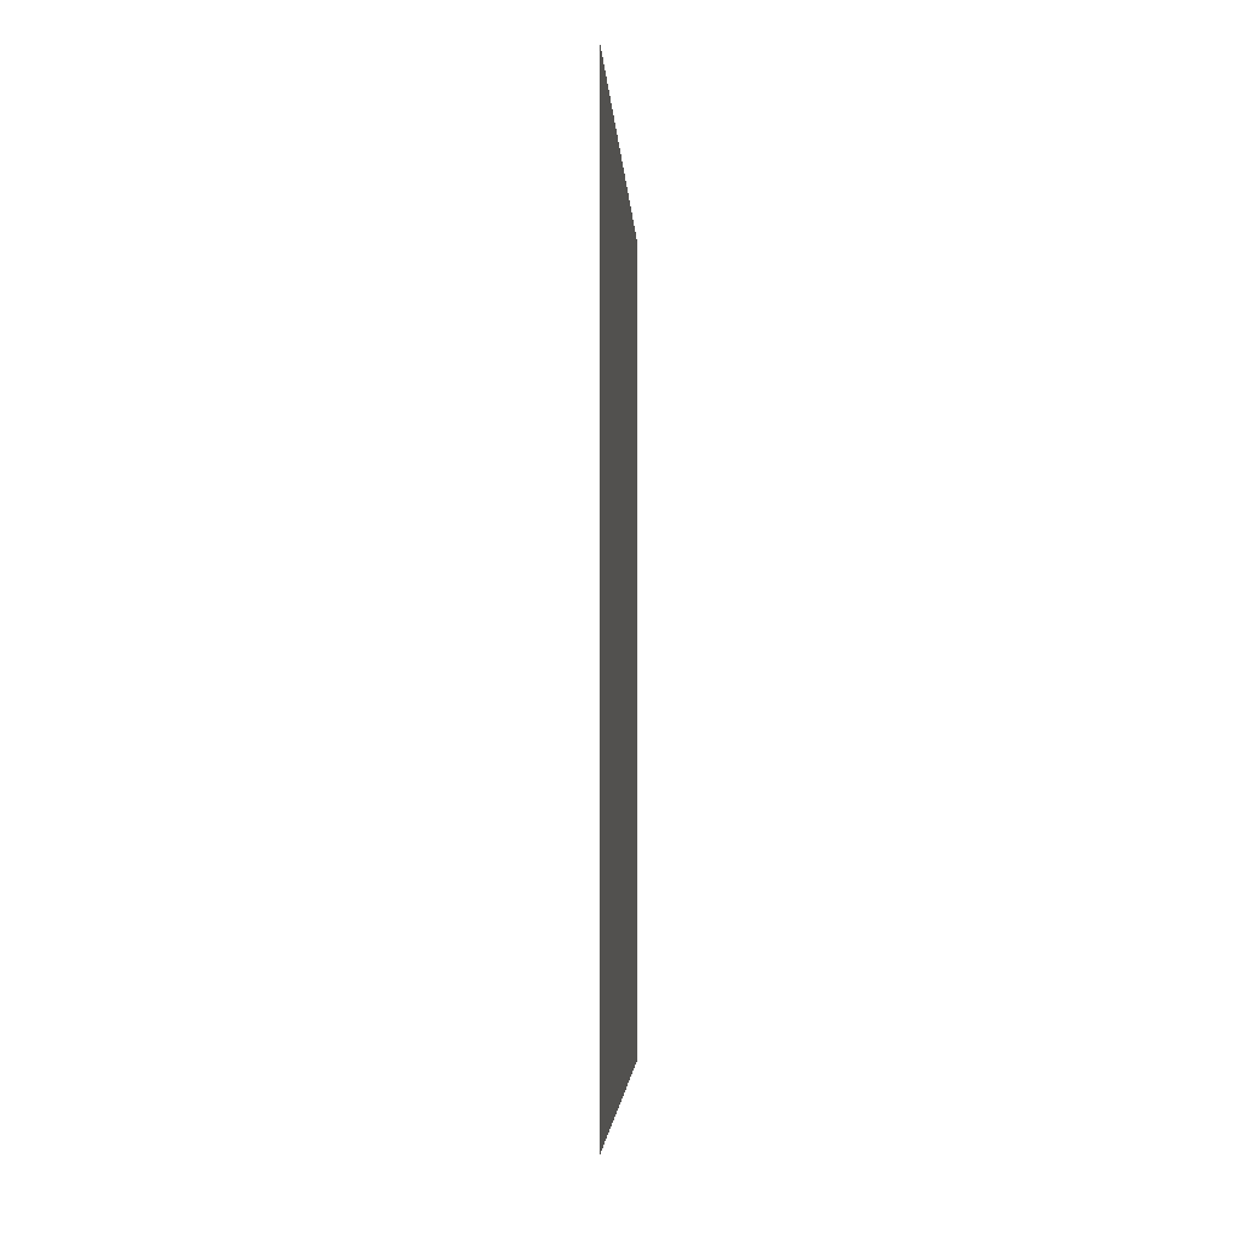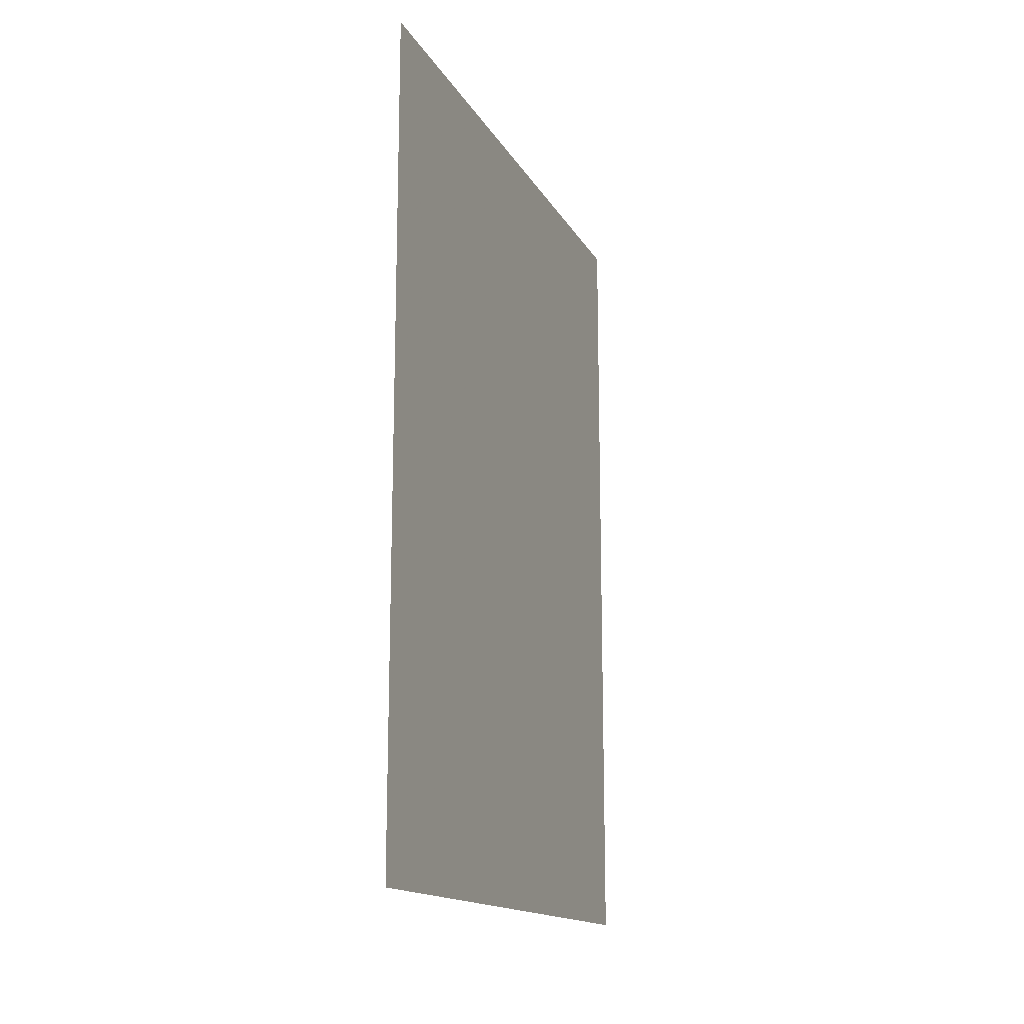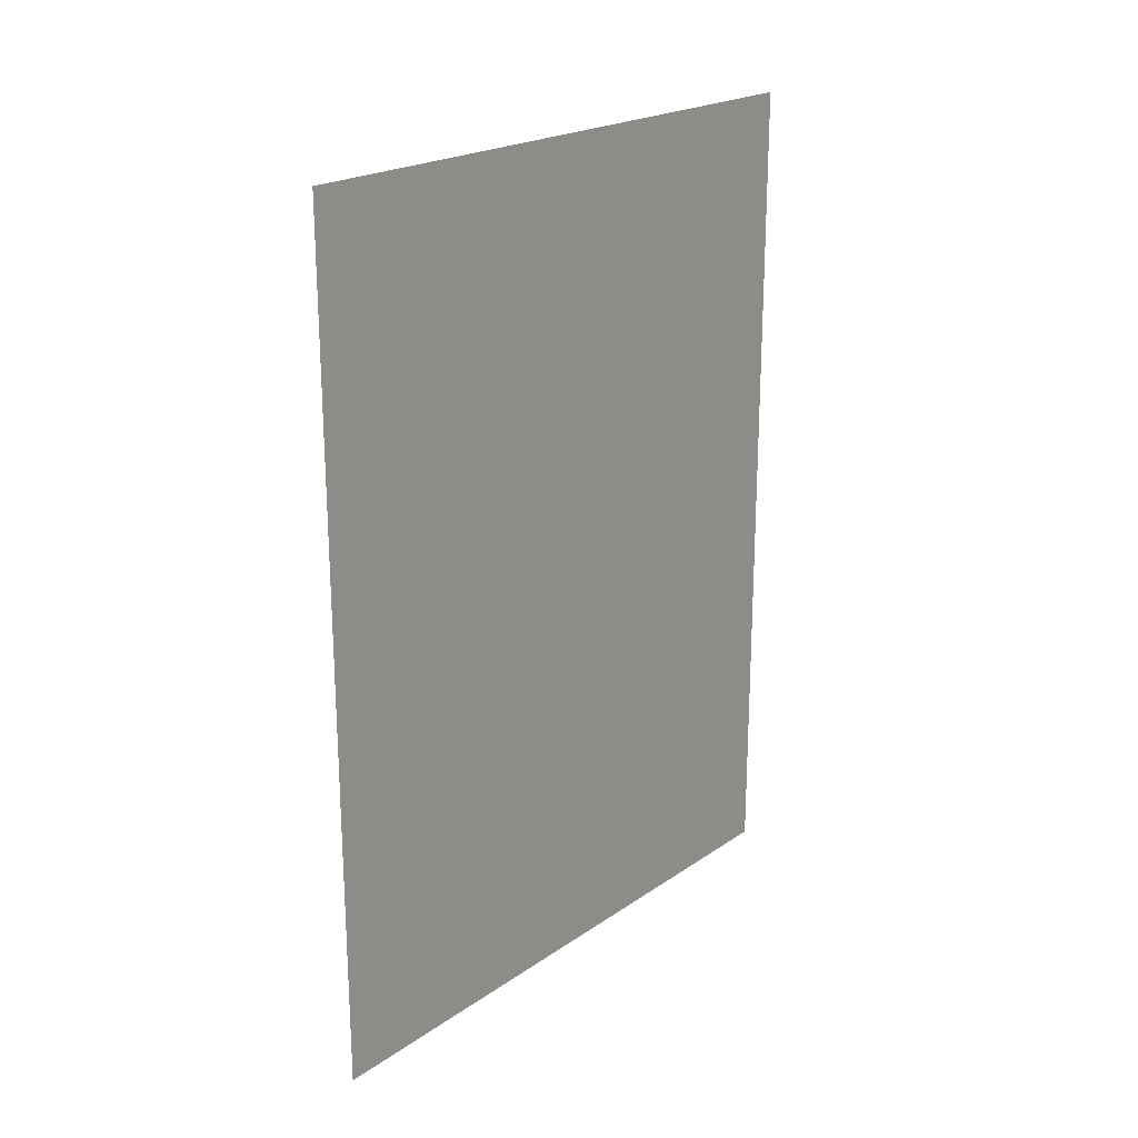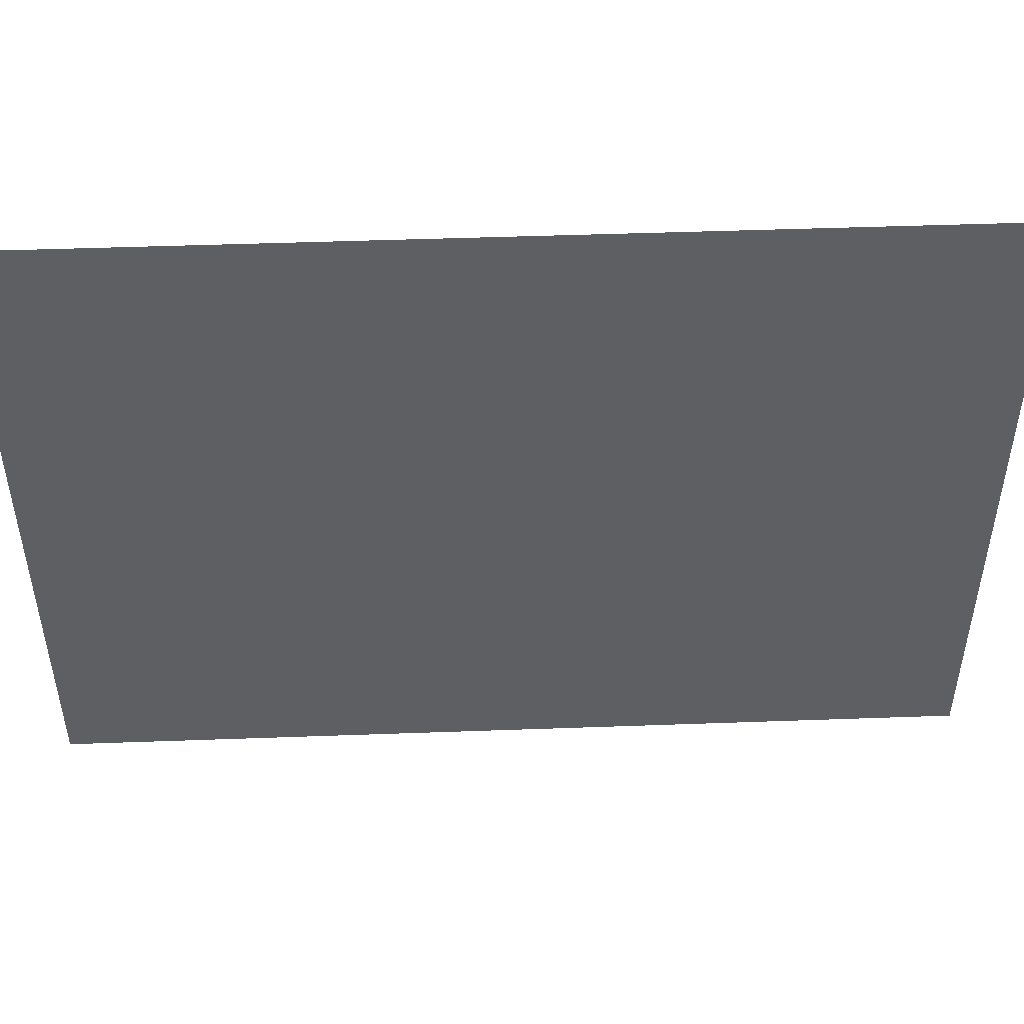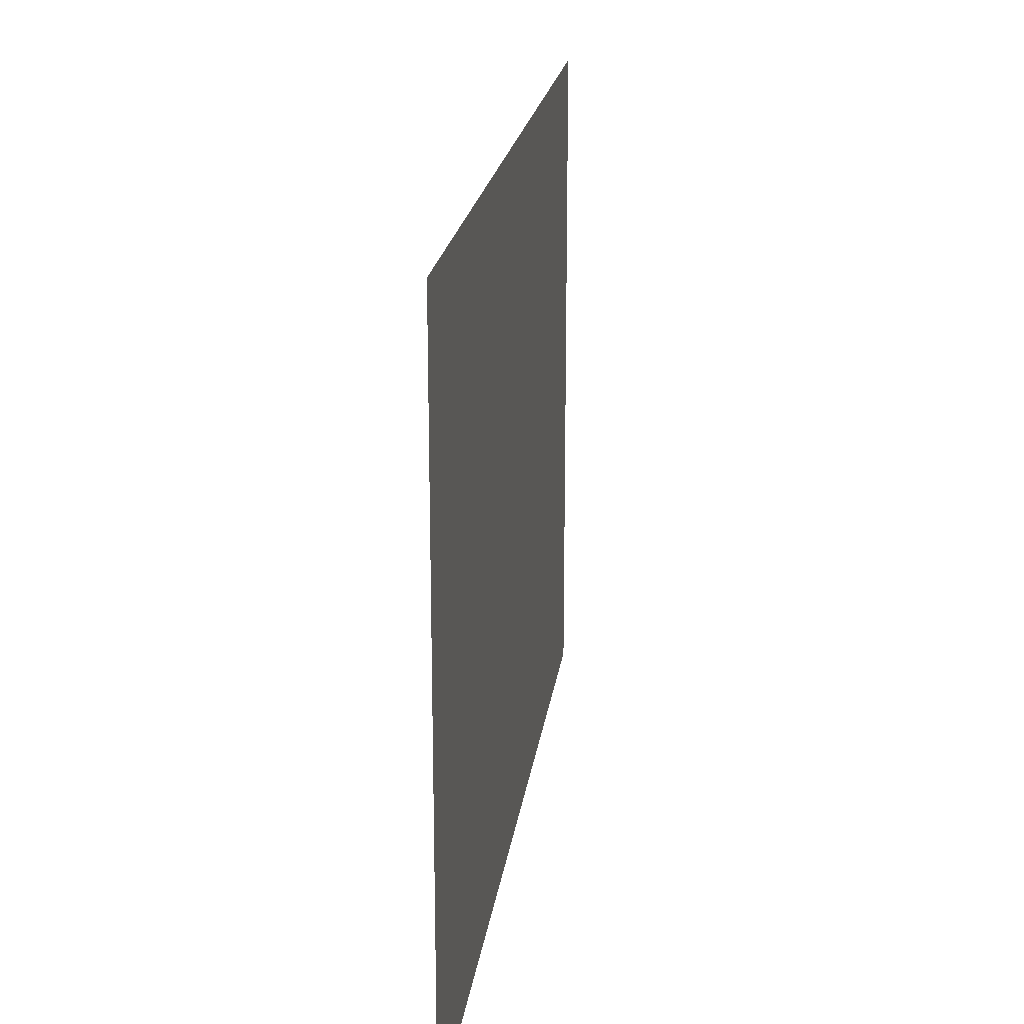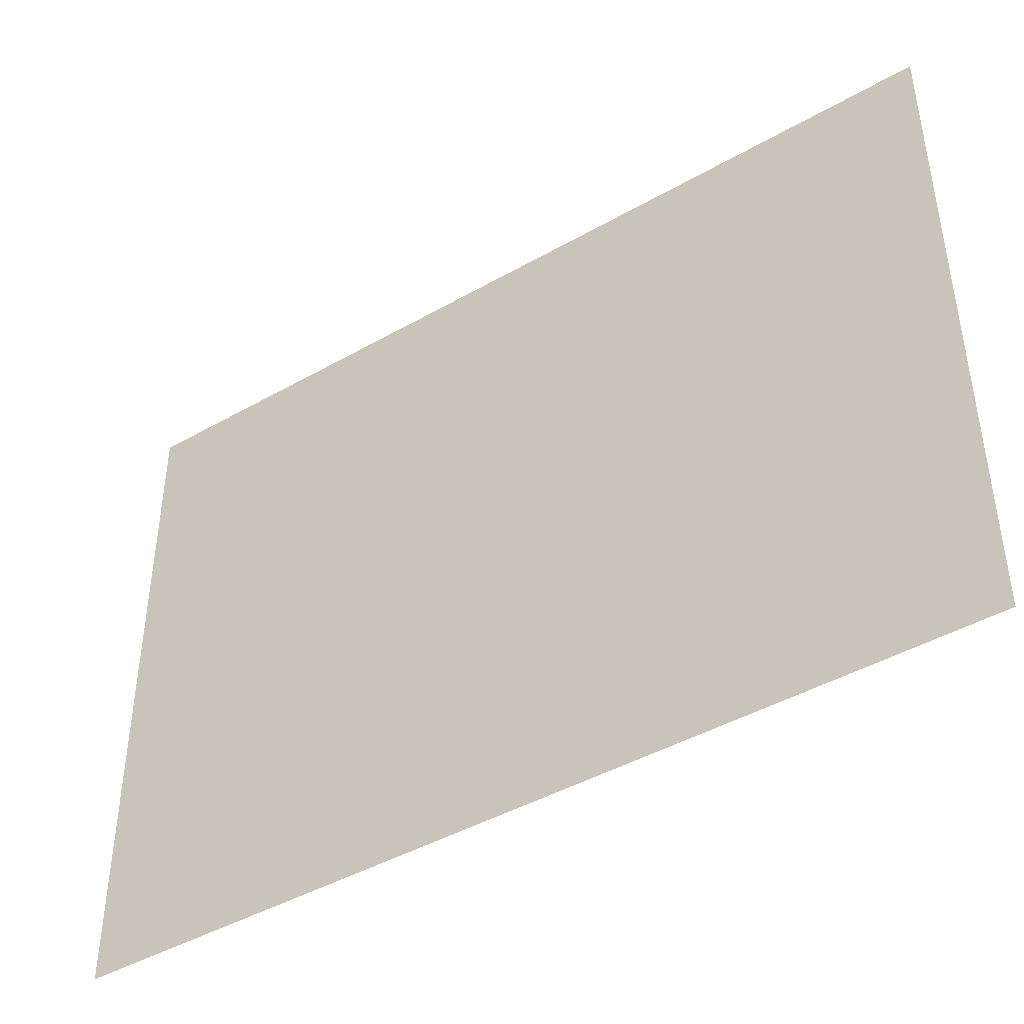
<metadata>
{"format":"obj","ext":"obj","renderer":"f3d","projection":"perspective","resolution":1024,"background":"white","views":[{"elev":-4.4,"azim":3.0,"up":"+Y"},{"elev":-15.5,"azim":-159.6,"up":"+Y"},{"elev":21.5,"azim":-140.0,"up":"+Y"},{"elev":48.7,"azim":-92.3,"up":"+Z"},{"elev":20.3,"azim":7.5,"up":"+Z"},{"elev":-43.7,"azim":-56.0,"up":"+Z"}]}
</metadata>
<code>
o Mesh_wall15
v 8.35 0 4.34
v 8.35 0 6.59
v 8.35 3 6.59
v 8.35 3 4.34
f 1 2 3 4

</code>
